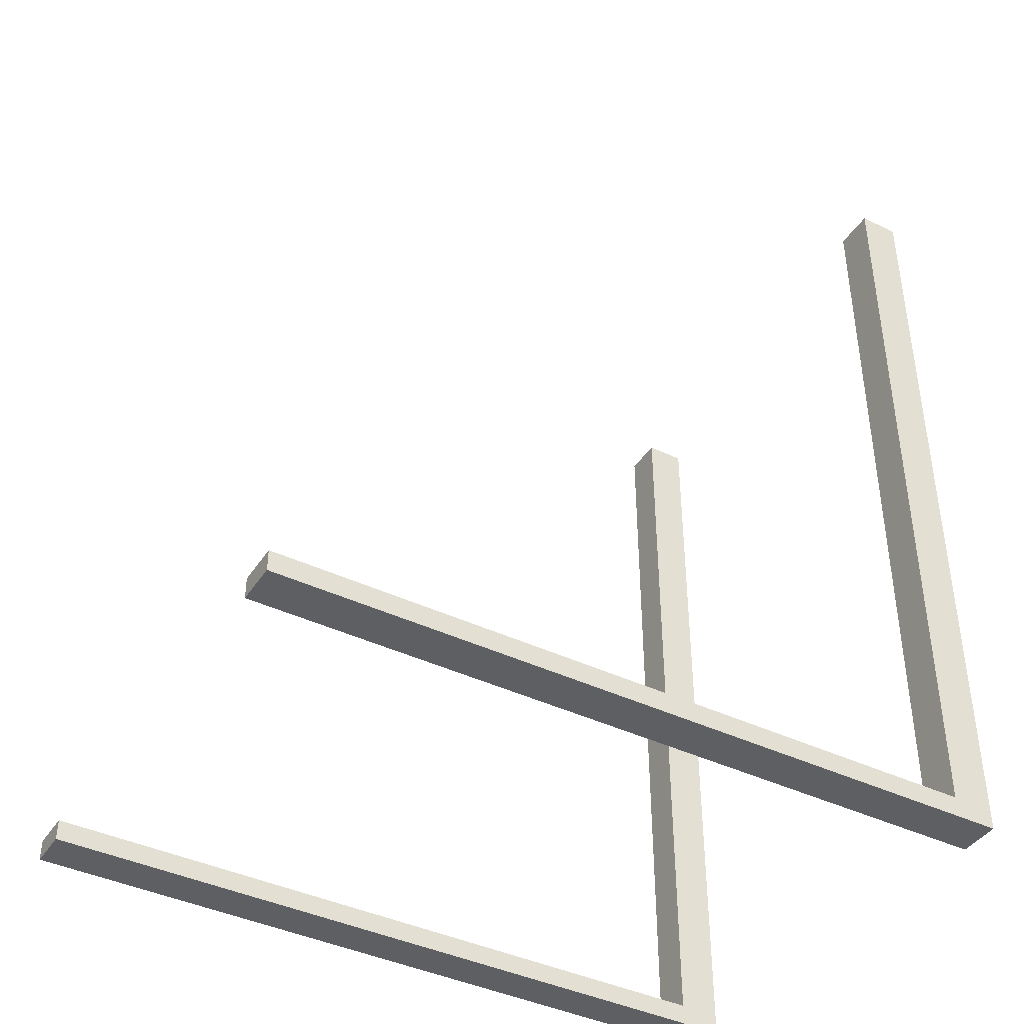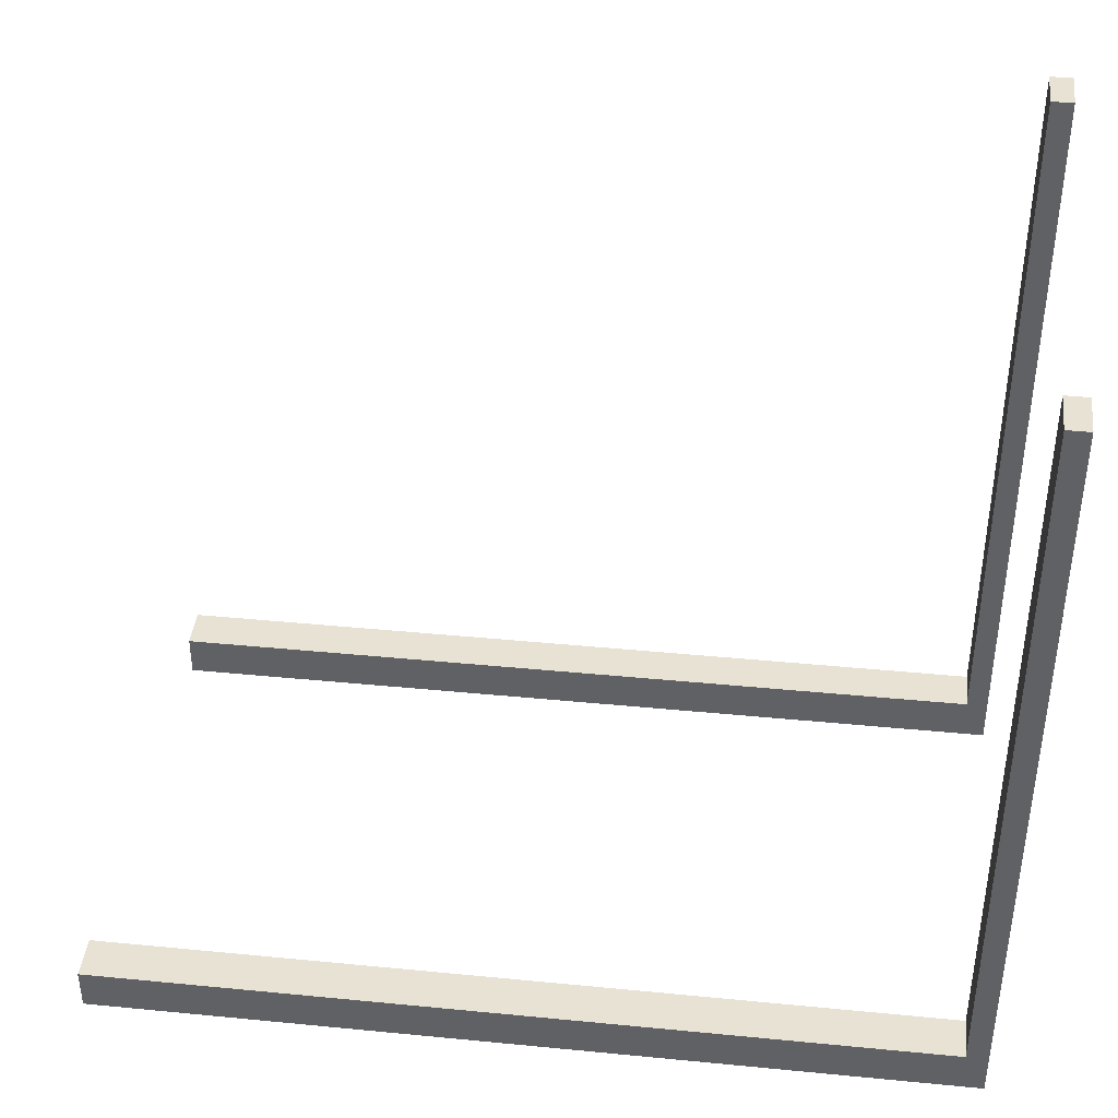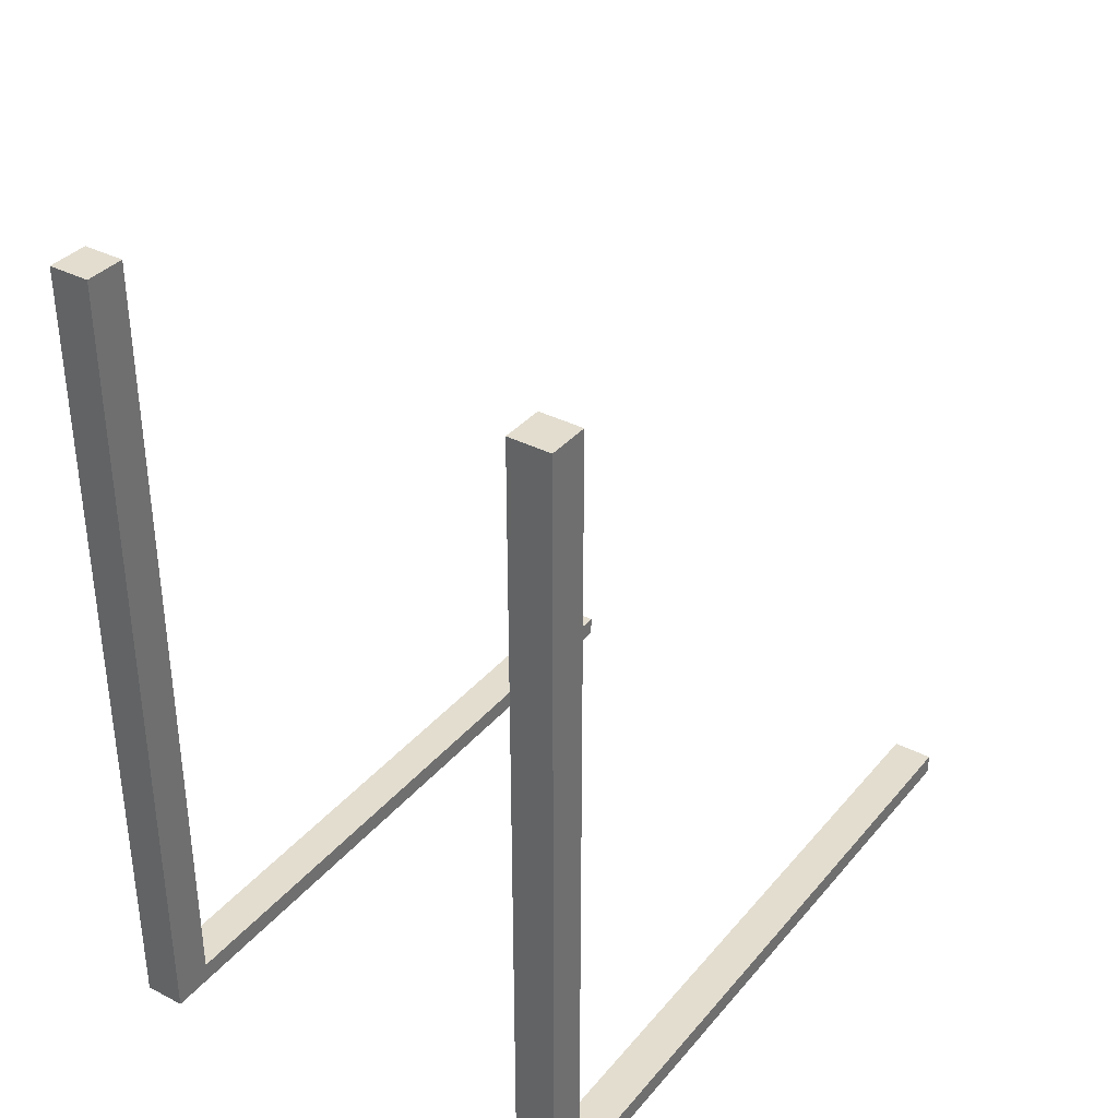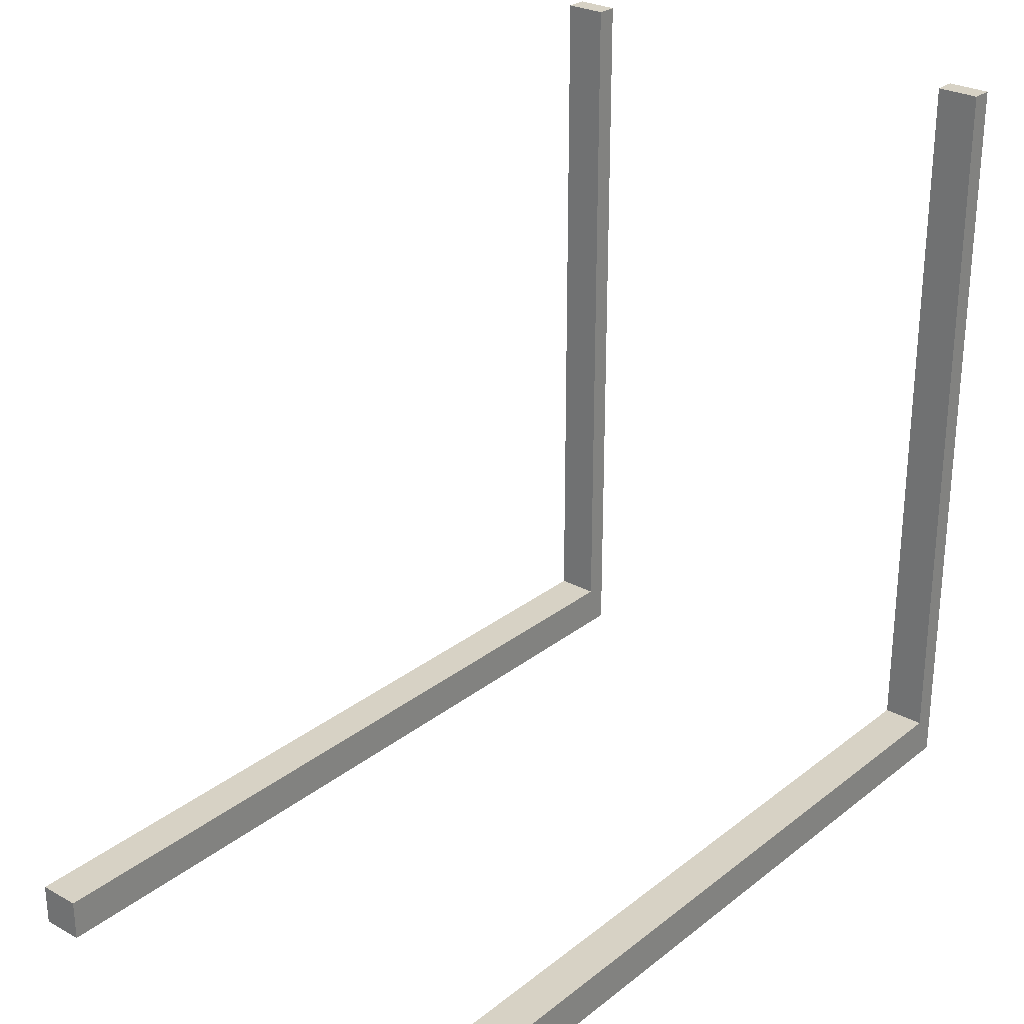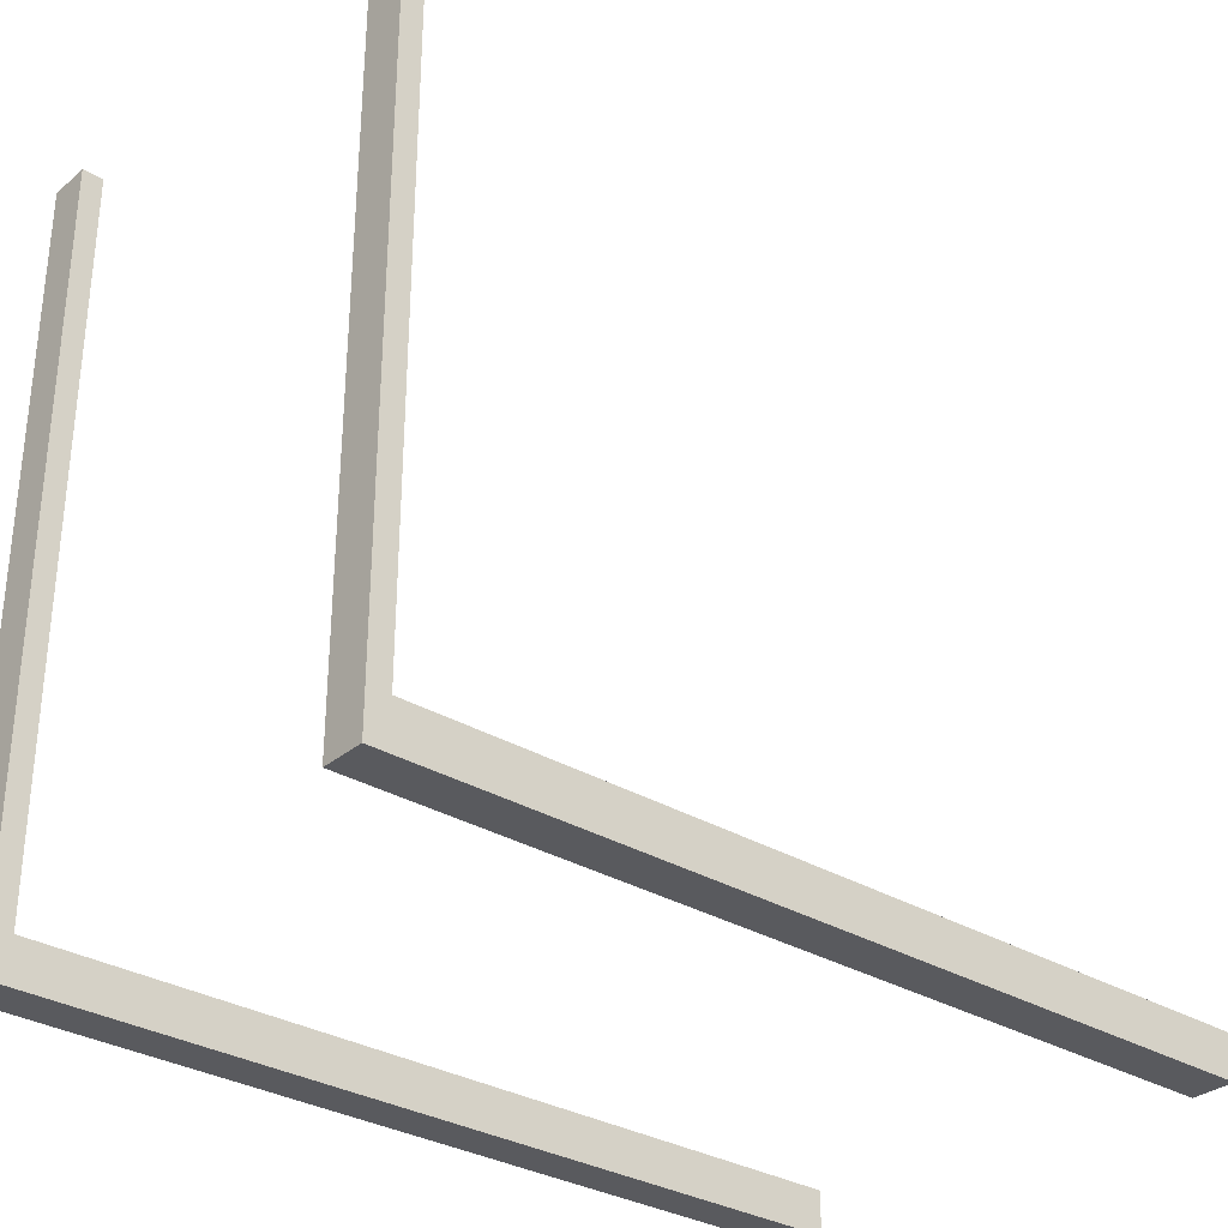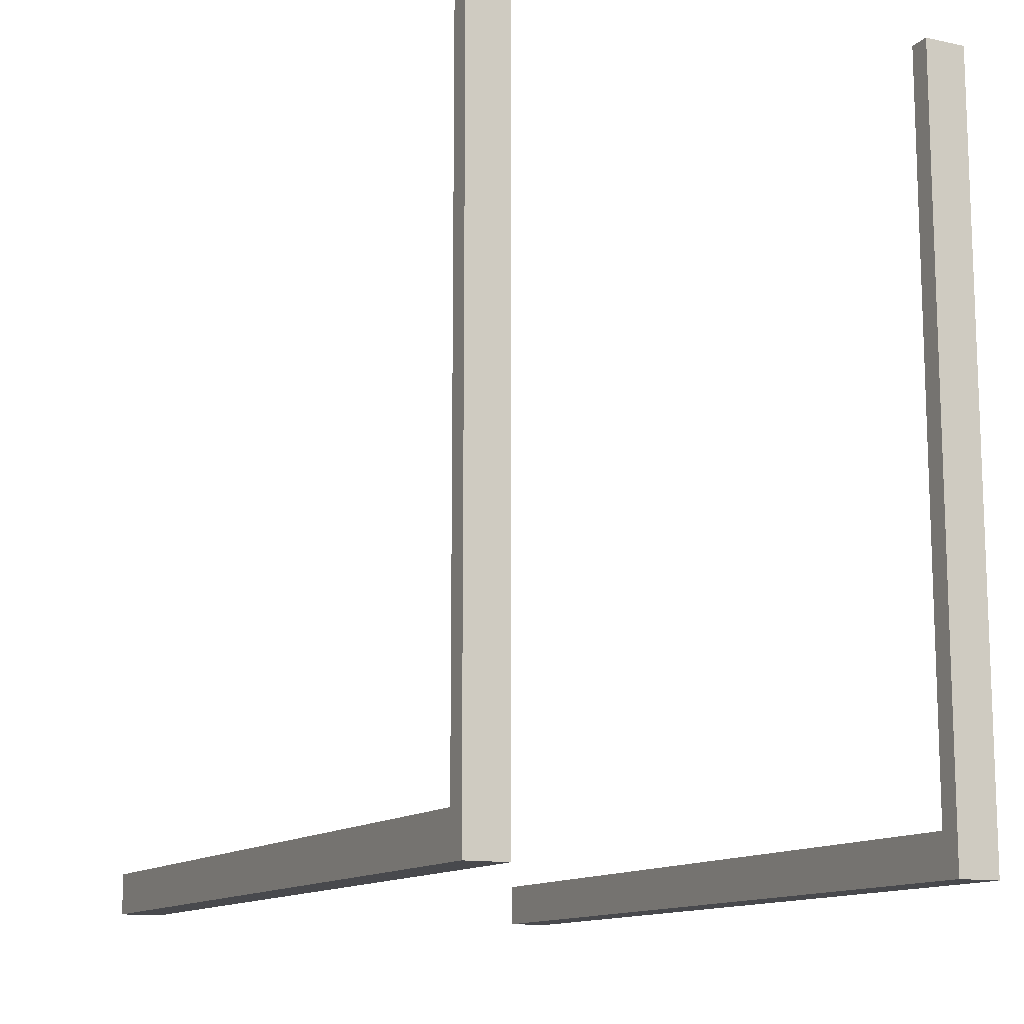
<metadata>
{"format":"obj","ext":"obj","renderer":"f3d","projection":"perspective","resolution":1024,"background":"white","views":[{"elev":-41.2,"azim":59.7,"up":"+Y"},{"elev":40.6,"azim":-83.2,"up":"+Z"},{"elev":35.6,"azim":-145.7,"up":"+Y"},{"elev":27.3,"azim":-140.0,"up":"+Z"},{"elev":-31.5,"azim":49.5,"up":"+Z"},{"elev":-12.5,"azim":-26.5,"up":"+Z"}]}
</metadata>
<code>
g Target Stand
v -12 0 20
v -12 0 -16
v -12 1 20
v -12 1 -14
v -12 40 -14
v -12 40 -16
v 10 0 20
v 10 0 -16
v 10 1 20
v 10 1 -14
v 10 40 -14
v 10 40 -16
v -10 0 20
v -10 0 -16
v -10 1 20
v -10 1 -14
v -10 40 -14
v -10 40 -16
v 12 0 20
v 12 0 -16
v 12 1 20
v 12 1 -14
v 12 40 -14
v 12 40 -16
v -12 0 20
v -12 1 20
v -10 0 20
v -10 1 20
v 10 0 20
v 10 1 20
v 12 0 20
v 12 1 20
v -12 1 -14
v -12 40 -14
v -10 1 -14
v -10 40 -14
v 10 1 -14
v 10 40 -14
v 12 1 -14
v 12 40 -14
v -12 0 -16
v -12 40 -16
v -10 0 -16
v -10 40 -16
v 10 0 -16
v 10 40 -16
v 12 0 -16
v 12 40 -16
v -12 0 20
v -10 0 20
v 10 0 20
v 12 0 20
v -12 0 -16
v -10 0 -16
v 10 0 -16
v 12 0 -16
v -12 1 20
v -10 1 20
v 10 1 20
v 12 1 20
v -12 1 -14
v -10 1 -14
v 10 1 -14
v 12 1 -14
v -12 40 -14
v -10 40 -14
v 10 40 -14
v 12 40 -14
v -12 40 -16
v -10 40 -16
v 10 40 -16
v 12 40 -16
f 3 2 1
f 4 2 3
f 5 2 4
f 6 2 5
f 9 8 7
f 10 8 9
f 11 8 10
f 12 8 11
f 13 14 15
f 15 14 16
f 16 14 17
f 17 14 18
f 19 20 21
f 21 20 22
f 22 20 23
f 23 20 24
f 27 26 25
f 28 26 27
f 31 30 29
f 32 30 31
f 35 34 33
f 36 34 35
f 39 38 37
f 40 38 39
f 41 42 43
f 43 42 44
f 45 46 47
f 47 46 48
f 53 50 49
f 54 50 53
f 55 52 51
f 56 52 55
f 57 58 61
f 61 58 62
f 59 60 63
f 63 60 64
f 65 66 69
f 69 66 70
f 67 68 71
f 71 68 72

</code>
